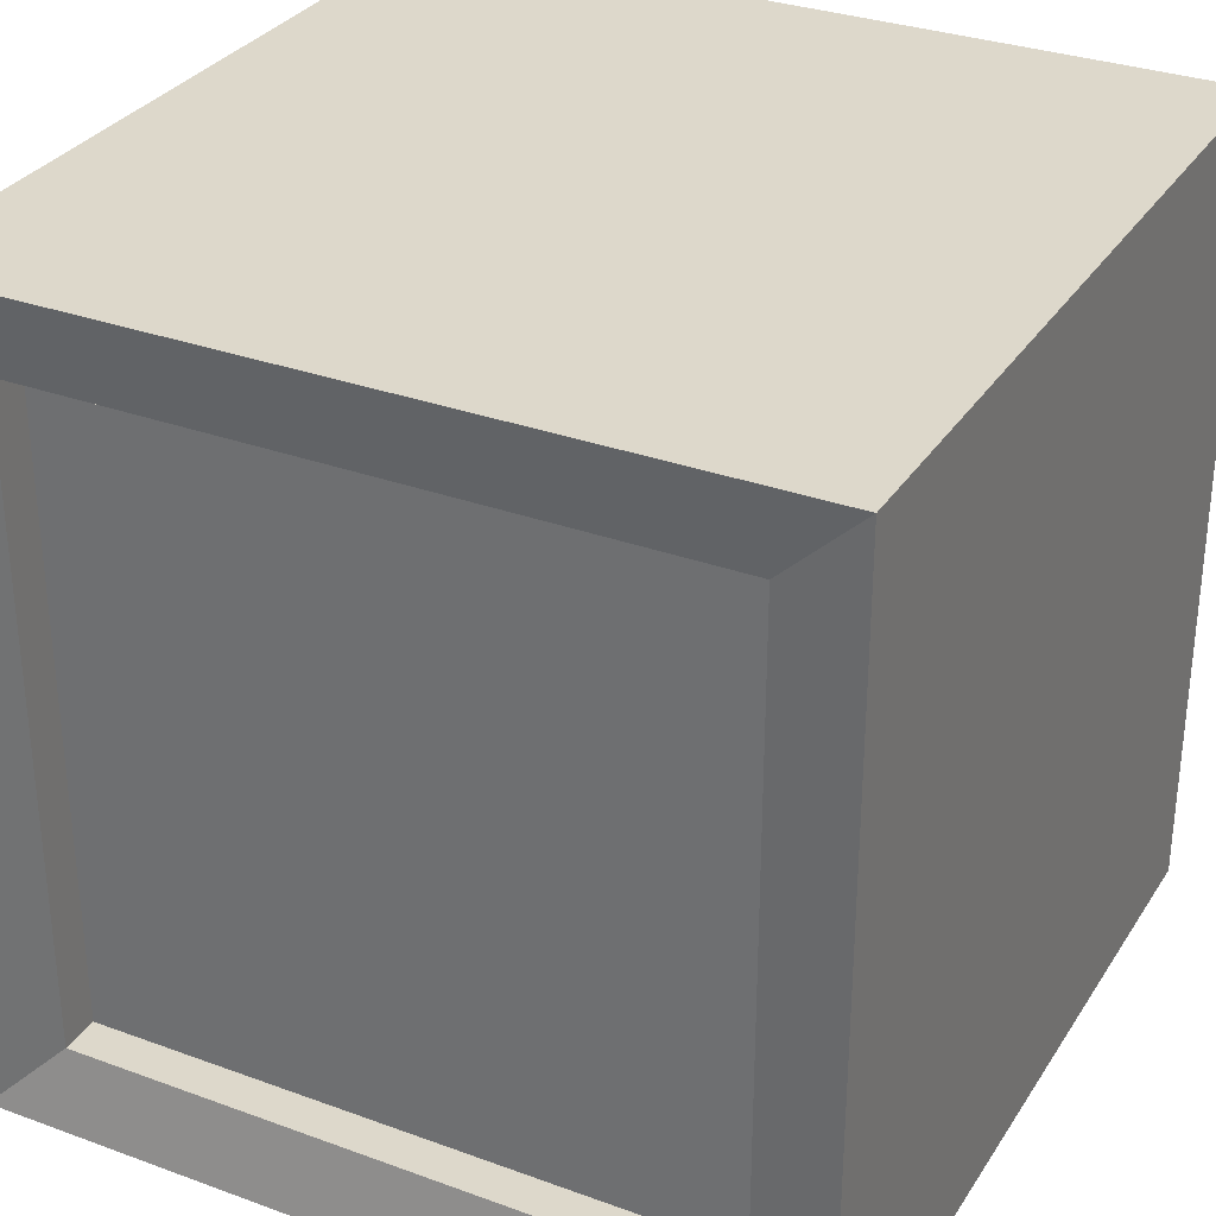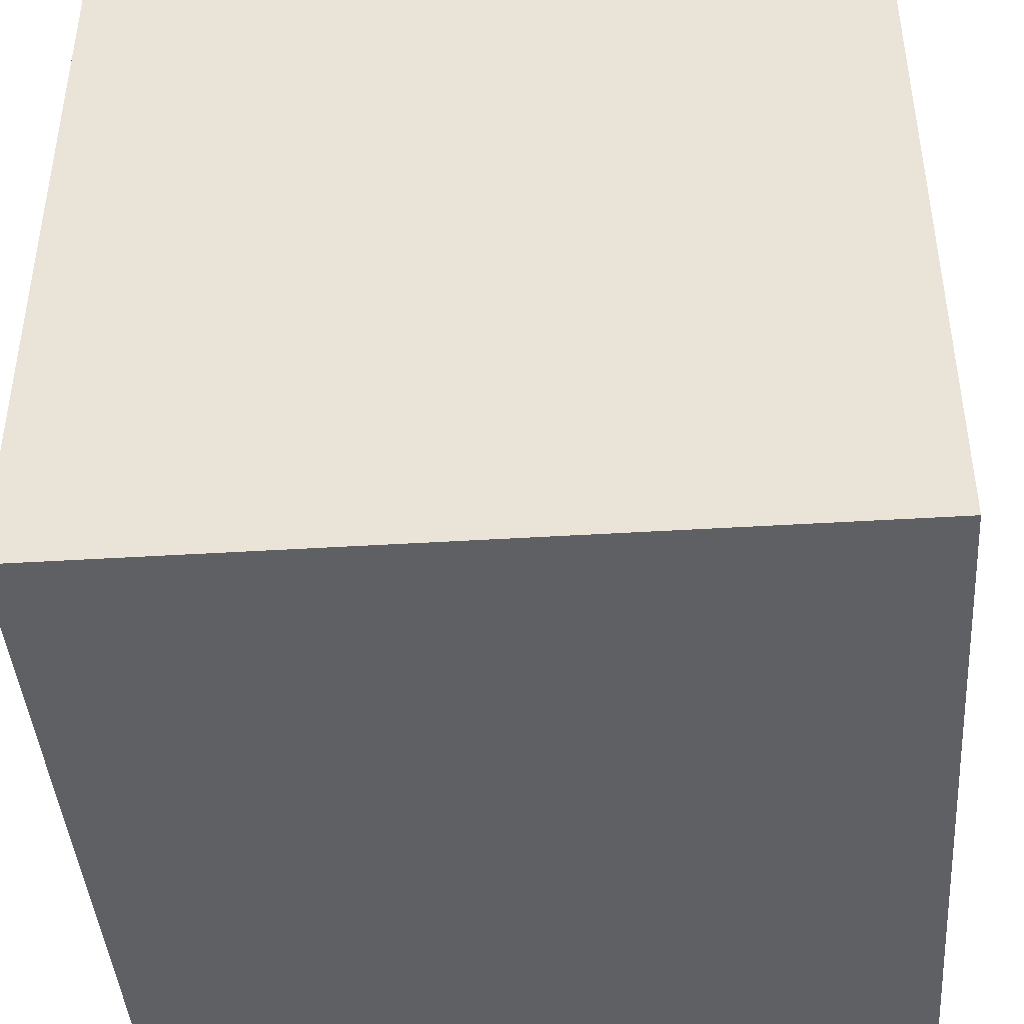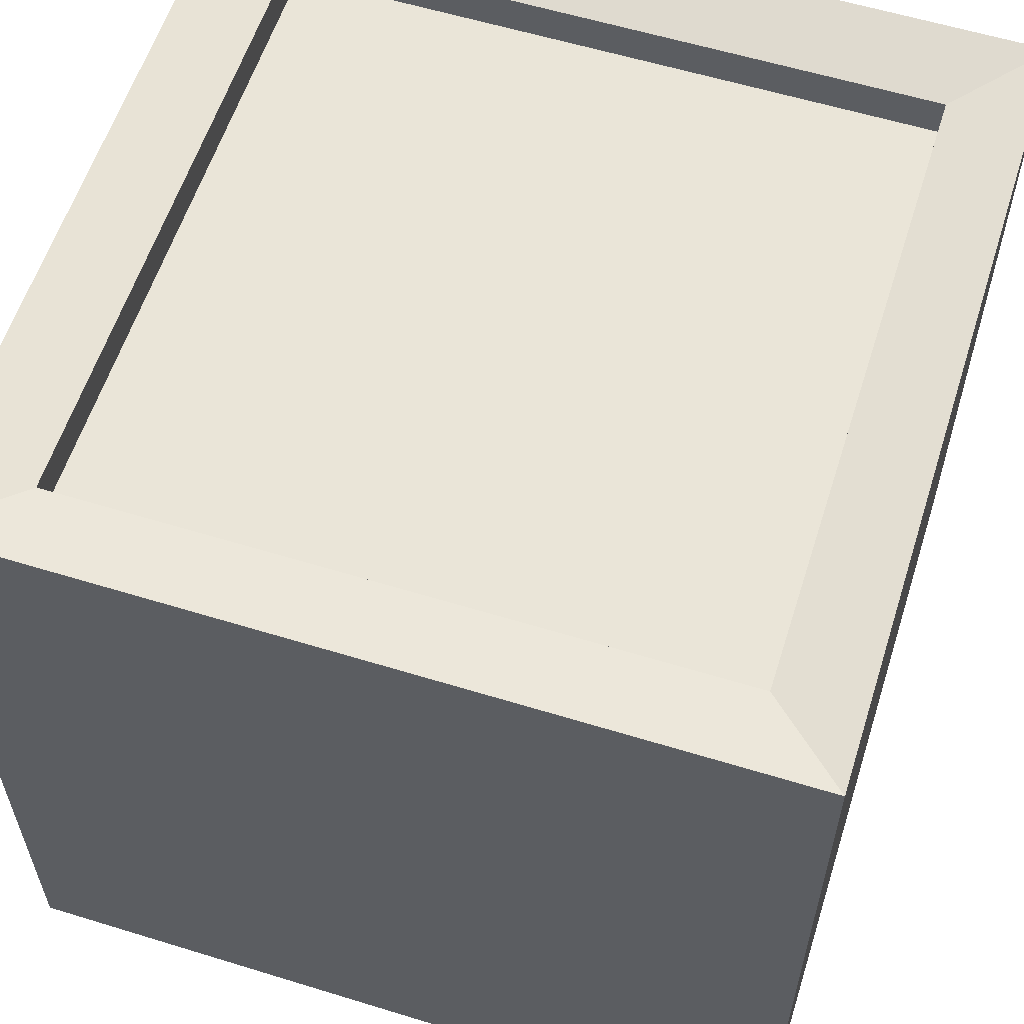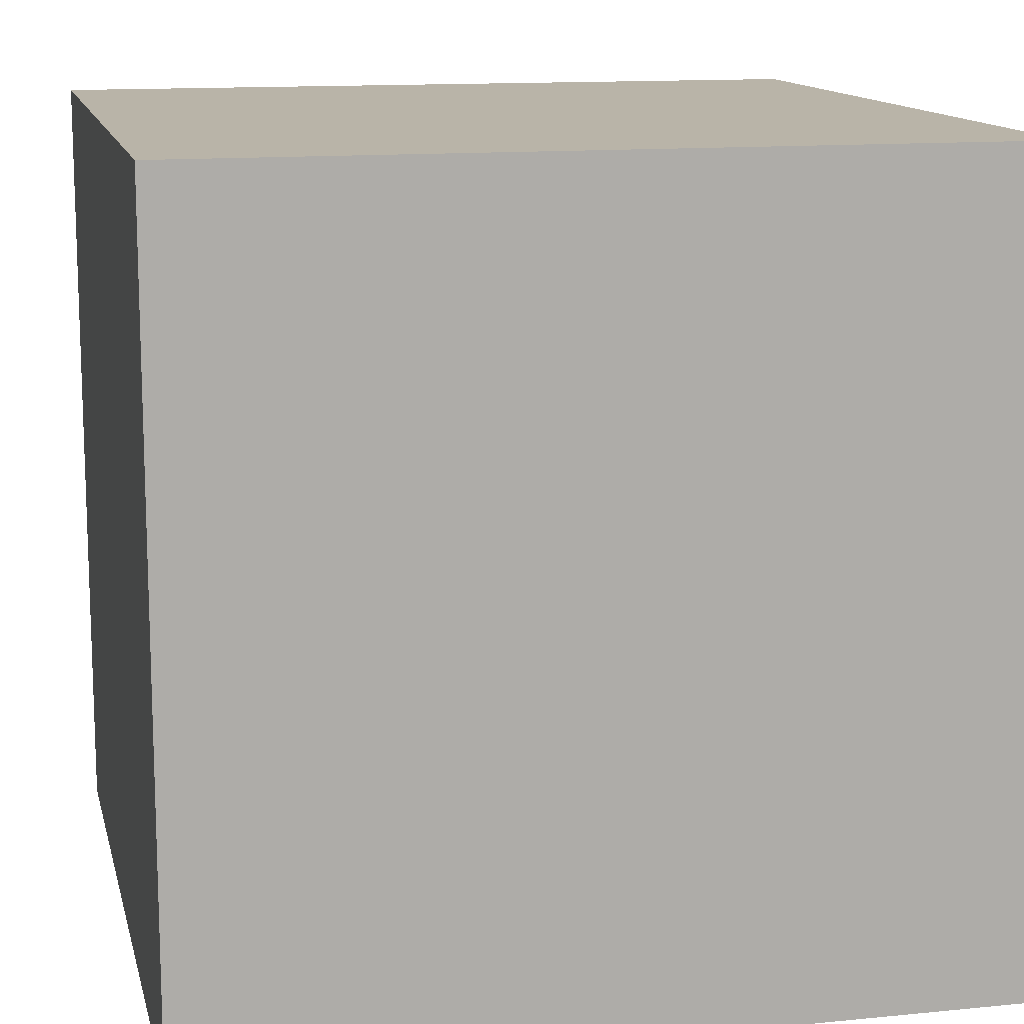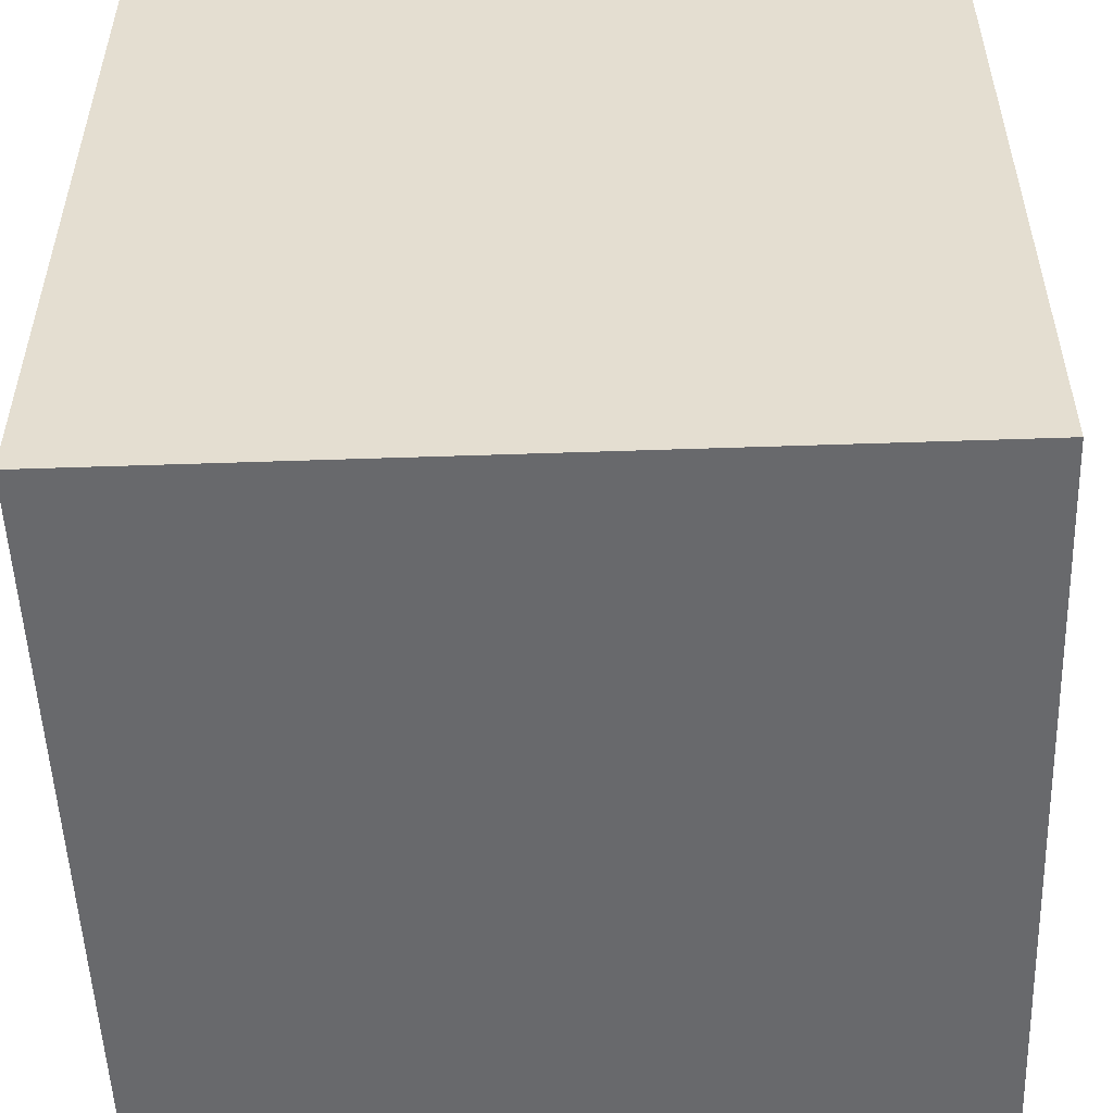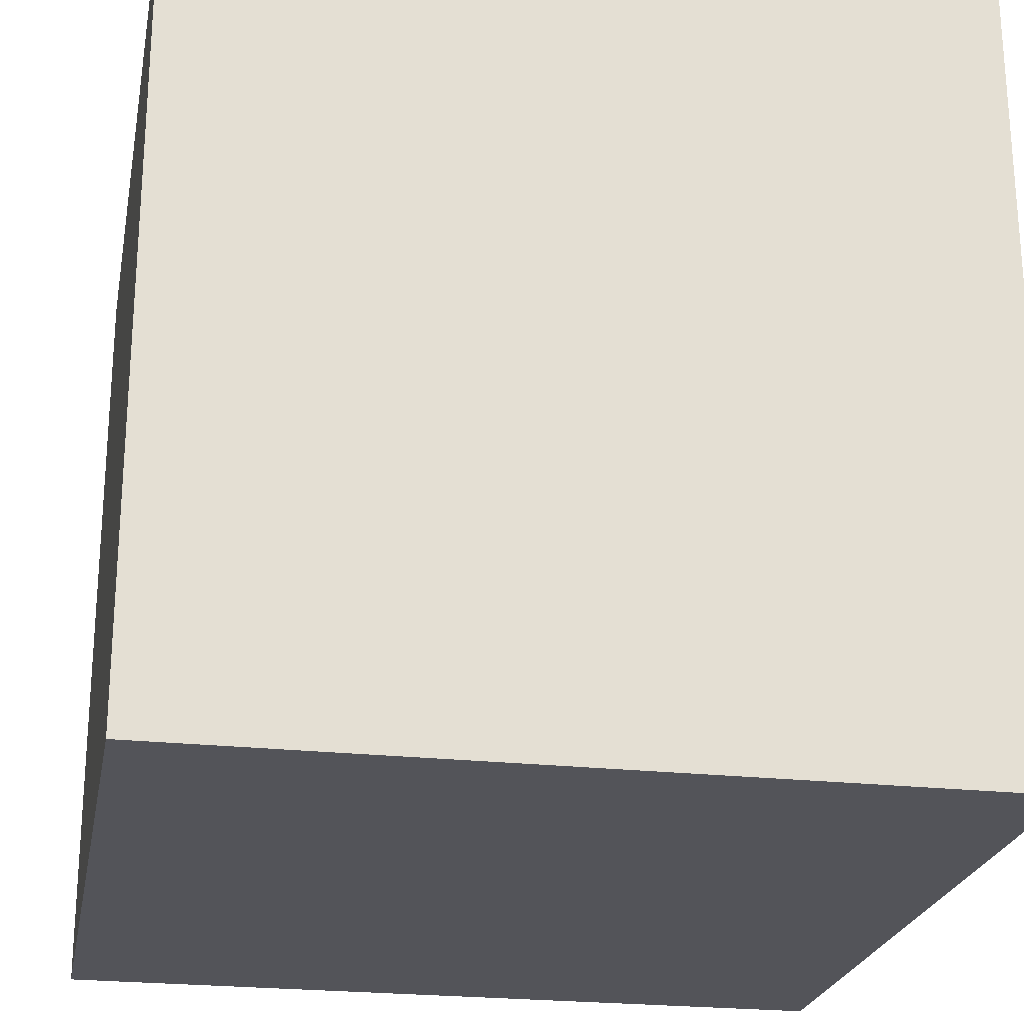
<metadata>
{"format":"obj","ext":"obj","renderer":"f3d","projection":"perspective","resolution":1024,"background":"white","views":[{"elev":31.4,"azim":-152.6,"up":"+Z"},{"elev":-42.8,"azim":-85.8,"up":"+Y"},{"elev":58.8,"azim":-162.4,"up":"+Y"},{"elev":13.1,"azim":-12.8,"up":"+Z"},{"elev":-52.7,"azim":2.1,"up":"+Z"},{"elev":-23.7,"azim":169.4,"up":"+Y"}]}
</metadata>
<code>
o main
v 0 0 0
v 1 0 0
v 1 0 1
v 0 0 1
v 0 1 0
v 1 1 0
v 1 1 1
v 0 1 1
v 0.1 0.98 0.1
v 0.9 0.98 0.1
v 0.9 0.98 0.9
v 0.1 0.98 0.9
v 0.1 0.93 0.1
v 0.9 0.93 0.1
v 0.9 0.93 0.9
v 0.1 0.93 0.9
f 1 2 3 4
f 2 1 5 6
f 1 4 8 5
f 4 3 7 8
f 3 2 6 7
f 6 5 9 10
f 7 6 10 11
f 8 7 11 12
f 5 8 12 9
f 10 9 13 14
f 9 12 16 13
f 14 13 16 15
f 12 11 15 16
f 11 10 14 15

</code>
